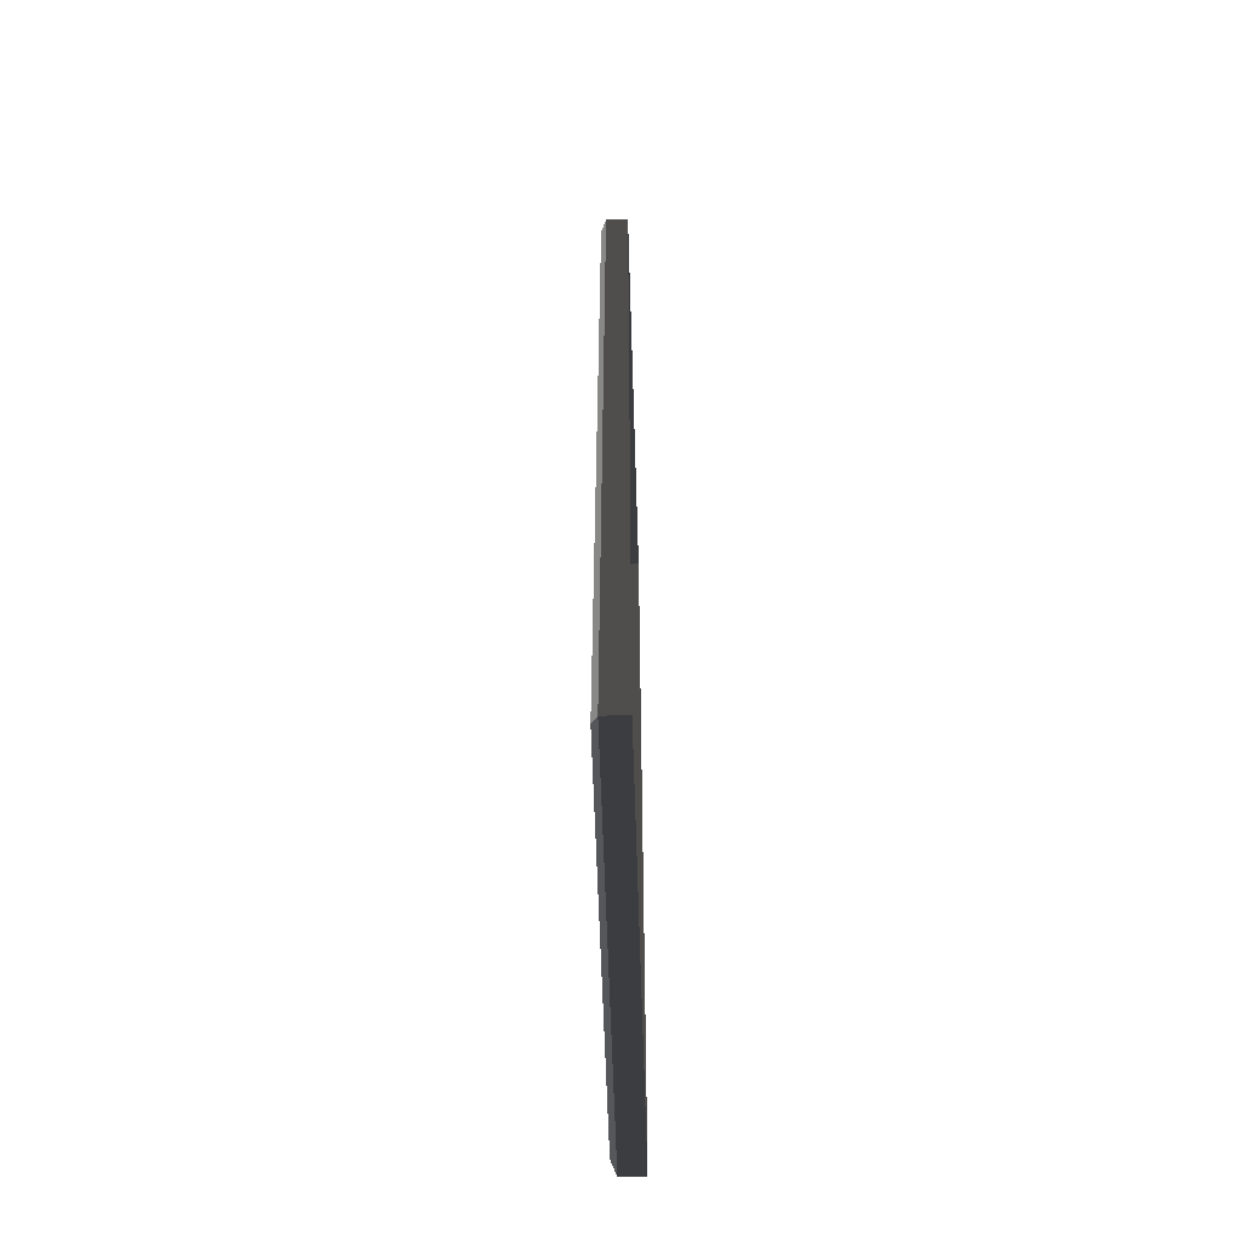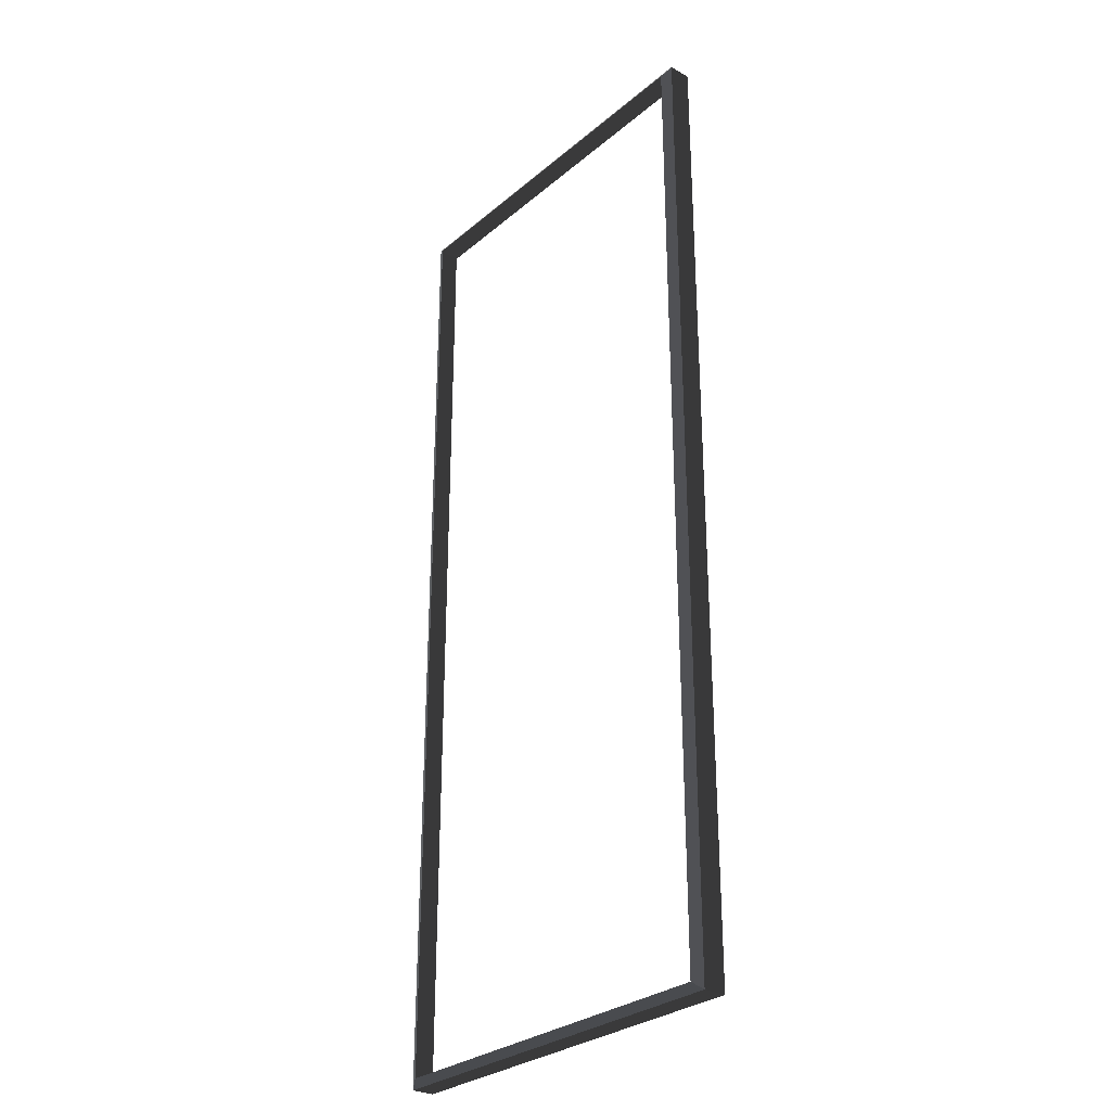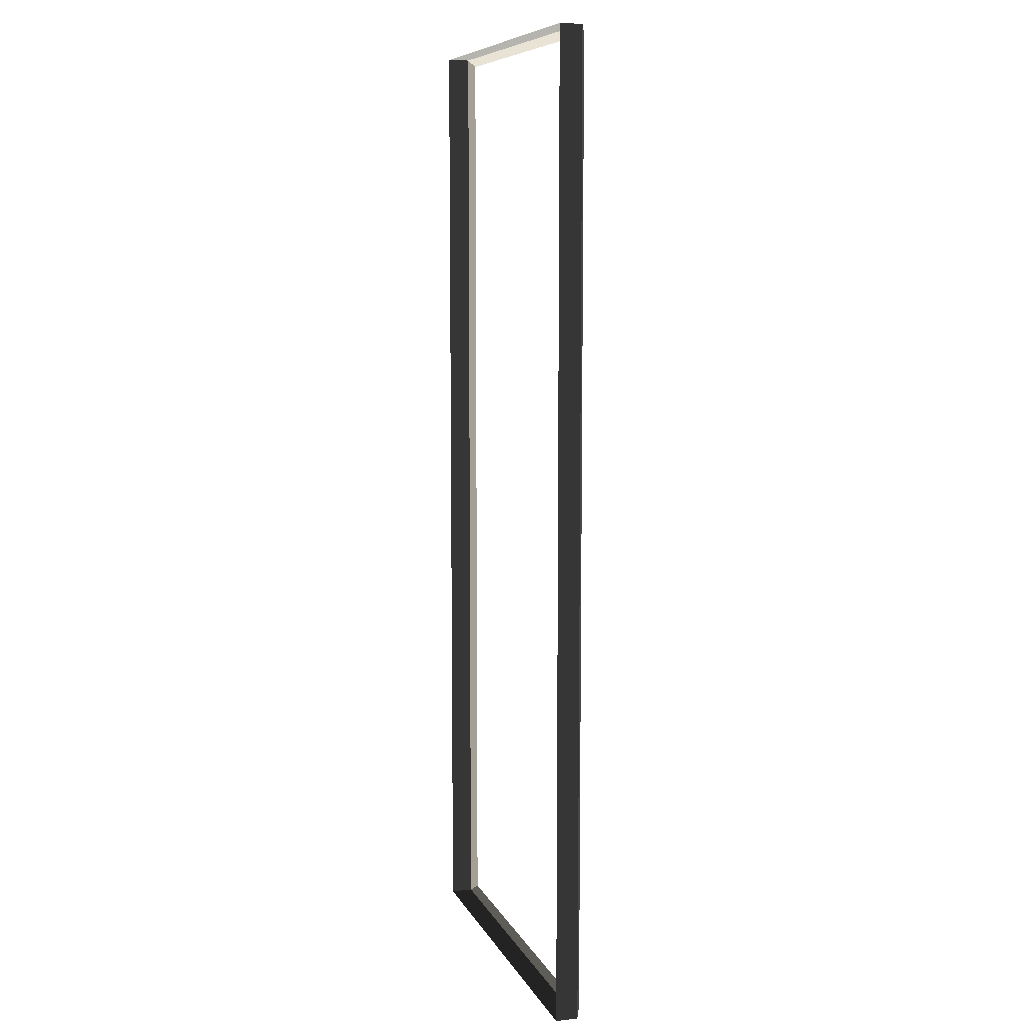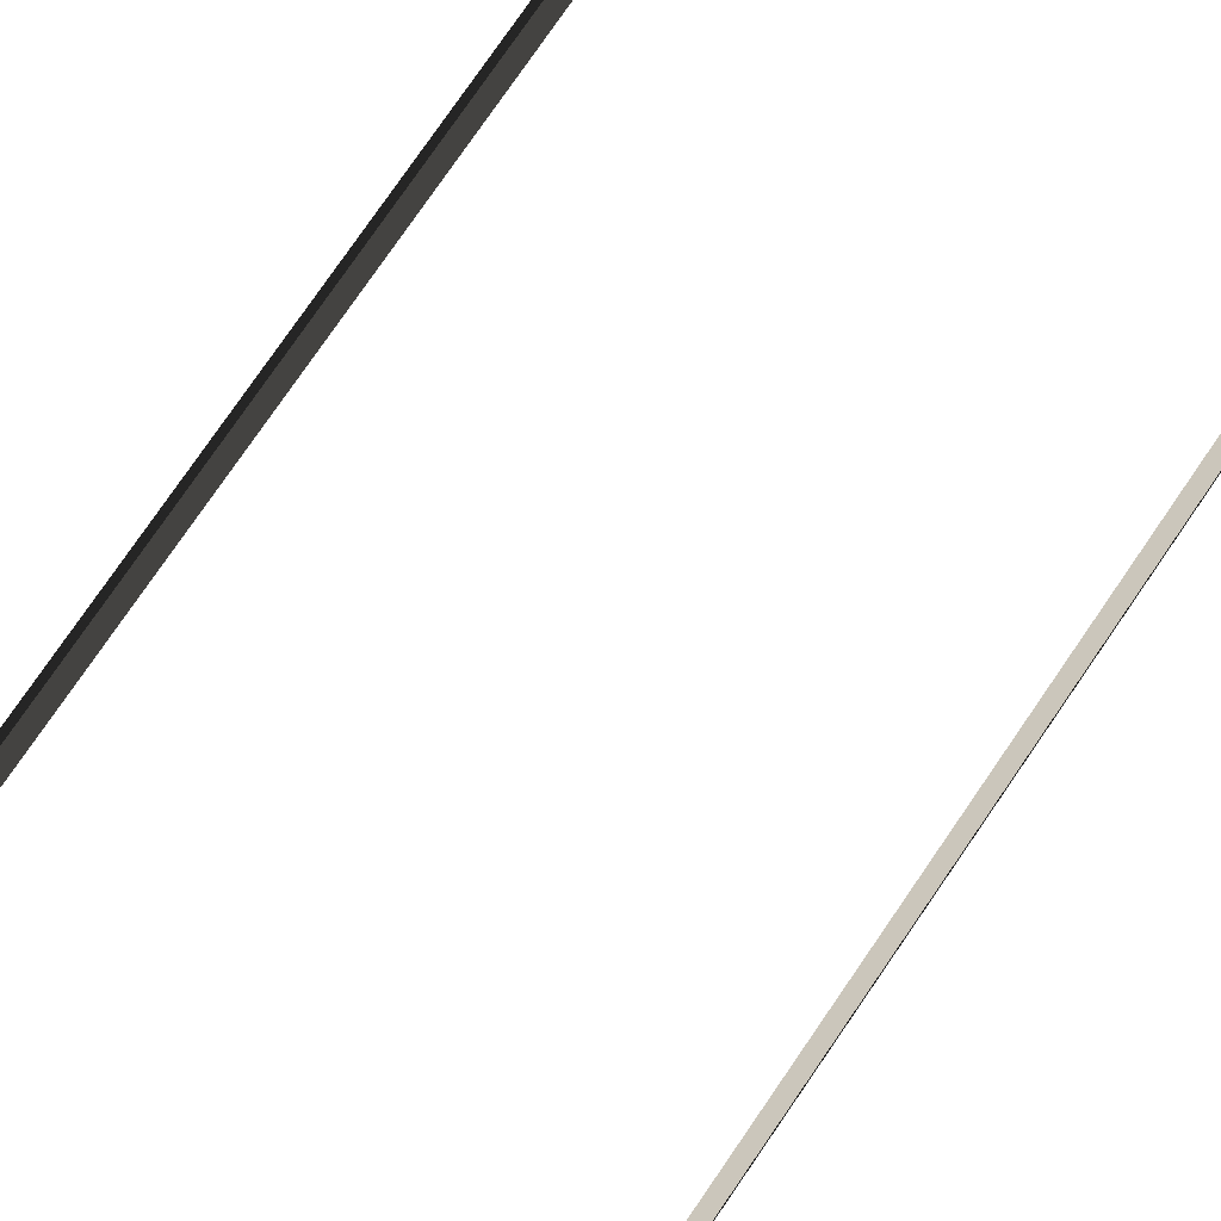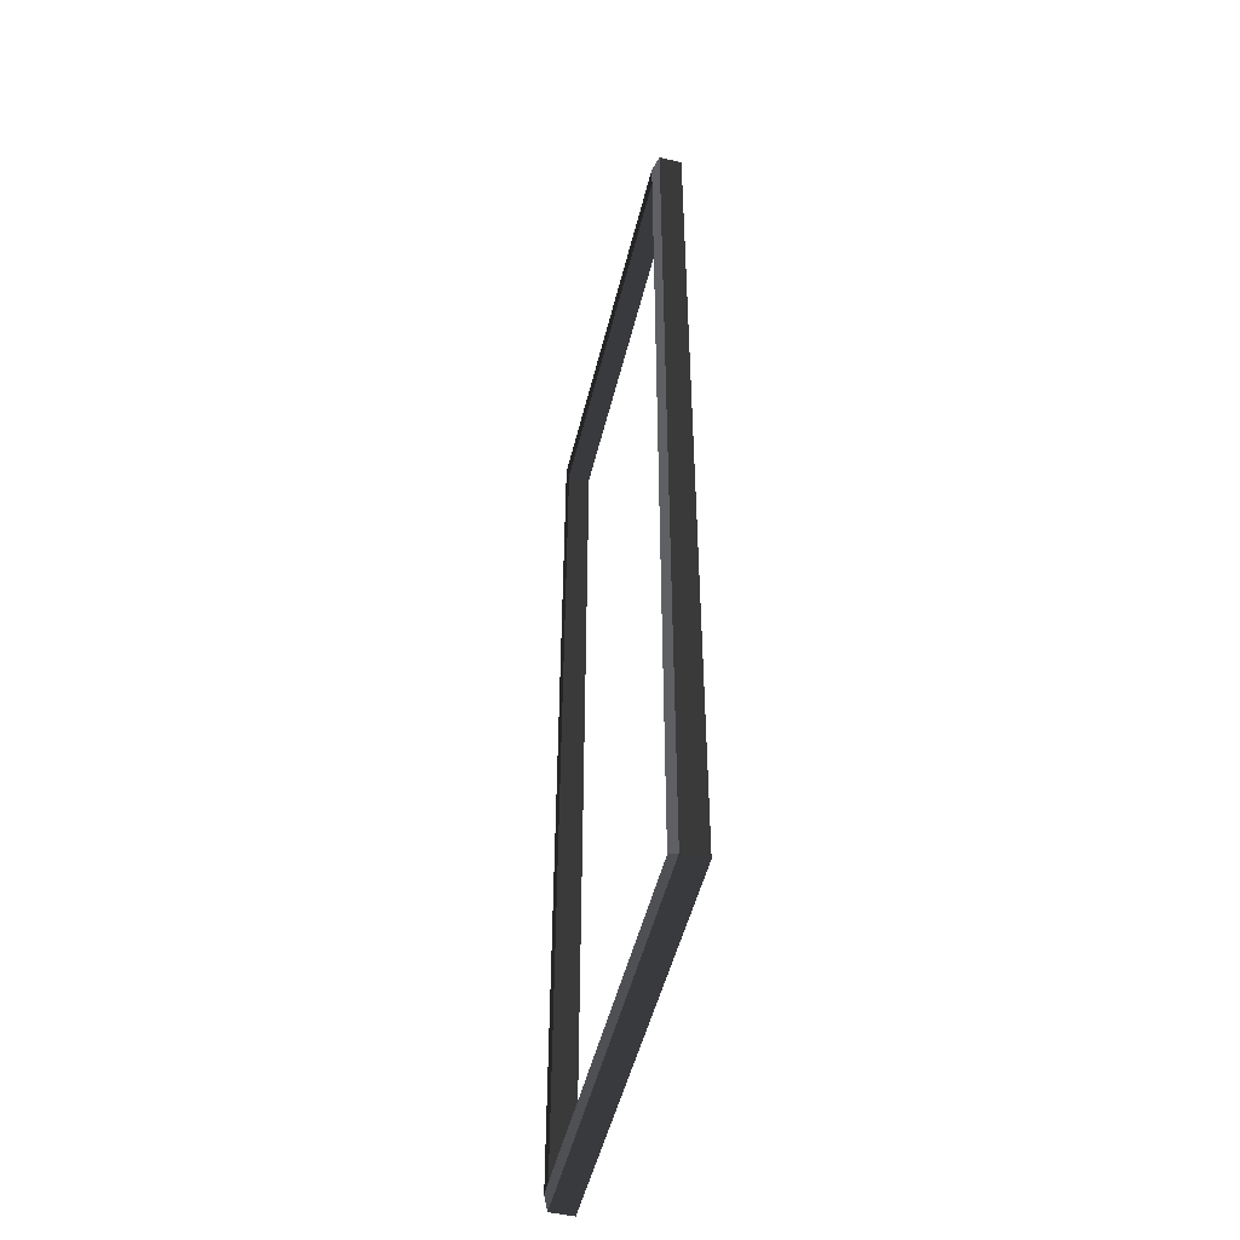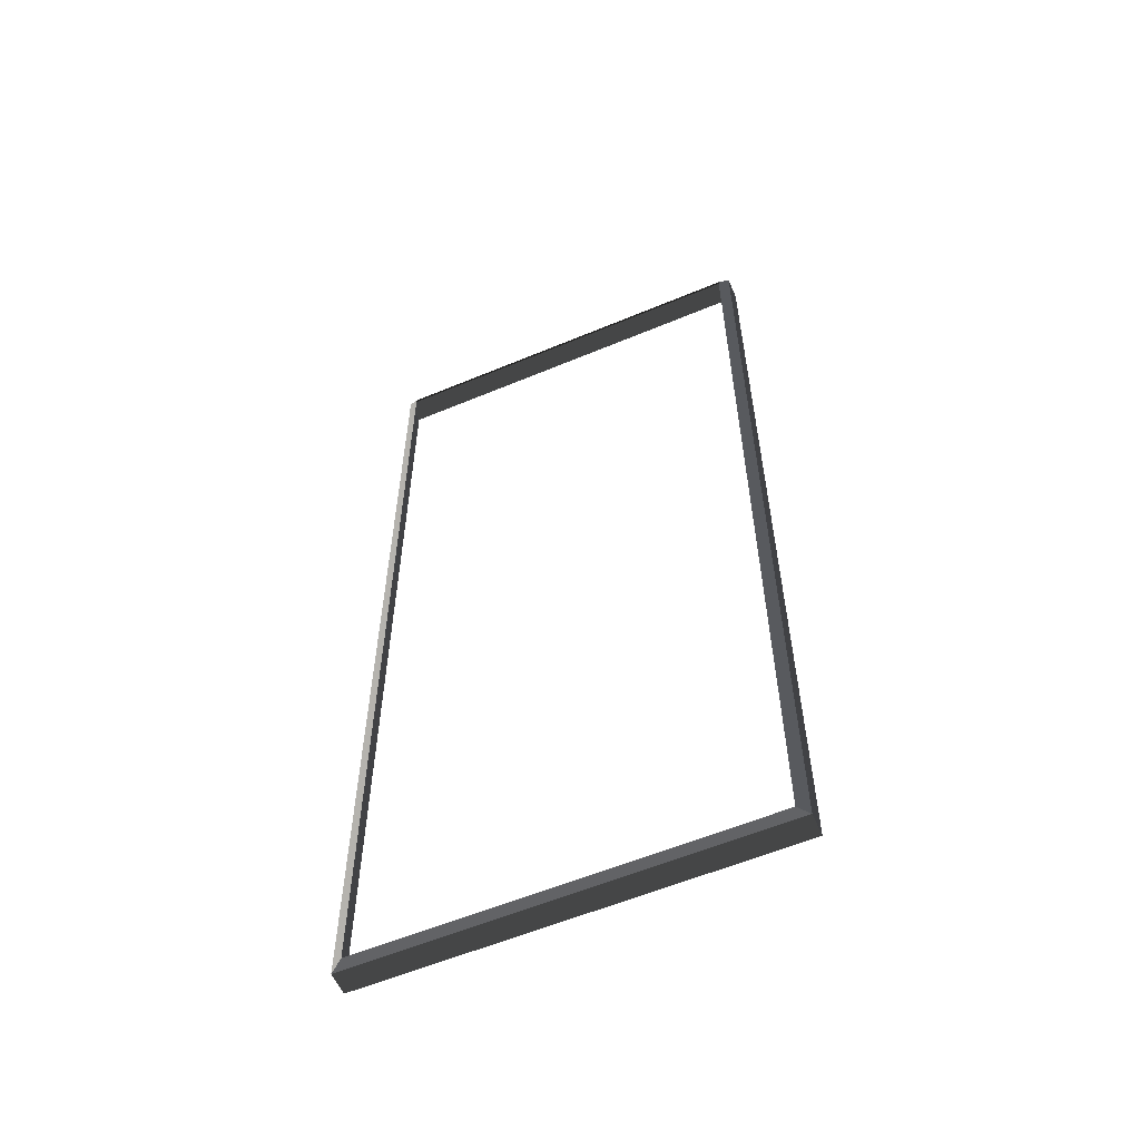
<metadata>
{"format":"obj","ext":"obj","renderer":"f3d","projection":"perspective","resolution":1024,"background":"white","views":[{"elev":-61.0,"azim":-88.2,"up":"+Y"},{"elev":-29.2,"azim":-129.3,"up":"+Y"},{"elev":8.3,"azim":73.2,"up":"+Y"},{"elev":77.8,"azim":34.5,"up":"+Z"},{"elev":-51.0,"azim":-103.8,"up":"+Y"},{"elev":-58.5,"azim":-156.7,"up":"+Y"}]}
</metadata>
<code>
v -0.9954 -7.388 0.4622
v -0.832 -7.51 0.5438
v -0.8321 7.496 0.5438
v -0.9954 7.374 0.4622
v -0.8321 7.496 0.5438
v -0.8321 7.496 0.8882
v -6.965 7.496 0.8882
v -6.965 7.496 0.5438
v -6.802 7.374 0.4622
v -6.965 7.496 0.5438
v -6.965 -7.51 0.5438
v -6.802 -7.388 0.4622
v -6.802 -7.388 0.4622
v -6.965 -7.51 0.5438
v -0.832 -7.51 0.5438
v -0.9954 -7.388 0.4622
v -0.9954 7.374 0.4622
v -0.8321 7.496 0.5438
v -6.965 7.496 0.5438
v -6.802 7.374 0.4622
v -0.832 -7.51 0.5438
v -0.832 -7.51 0.8882
v -0.8321 7.496 0.8882
v -0.8321 7.496 0.5438
v -6.965 7.496 0.5438
v -6.965 7.496 0.8882
v -6.965 -7.51 0.8882
v -6.965 -7.51 0.5438
v -6.965 -7.51 0.5438
v -6.965 -7.51 0.8882
v -0.832 -7.51 0.8882
v -0.832 -7.51 0.5438
g Building.049_32330_68
f 1 3 2
f 1 4 3
f 5 7 6
f 5 8 7
f 9 11 10
f 9 12 11
f 13 15 14
f 13 16 15
f 17 19 18
f 17 20 19
f 21 23 22
f 21 24 23
f 25 27 26
f 25 28 27
f 29 31 30
f 29 32 31

</code>
